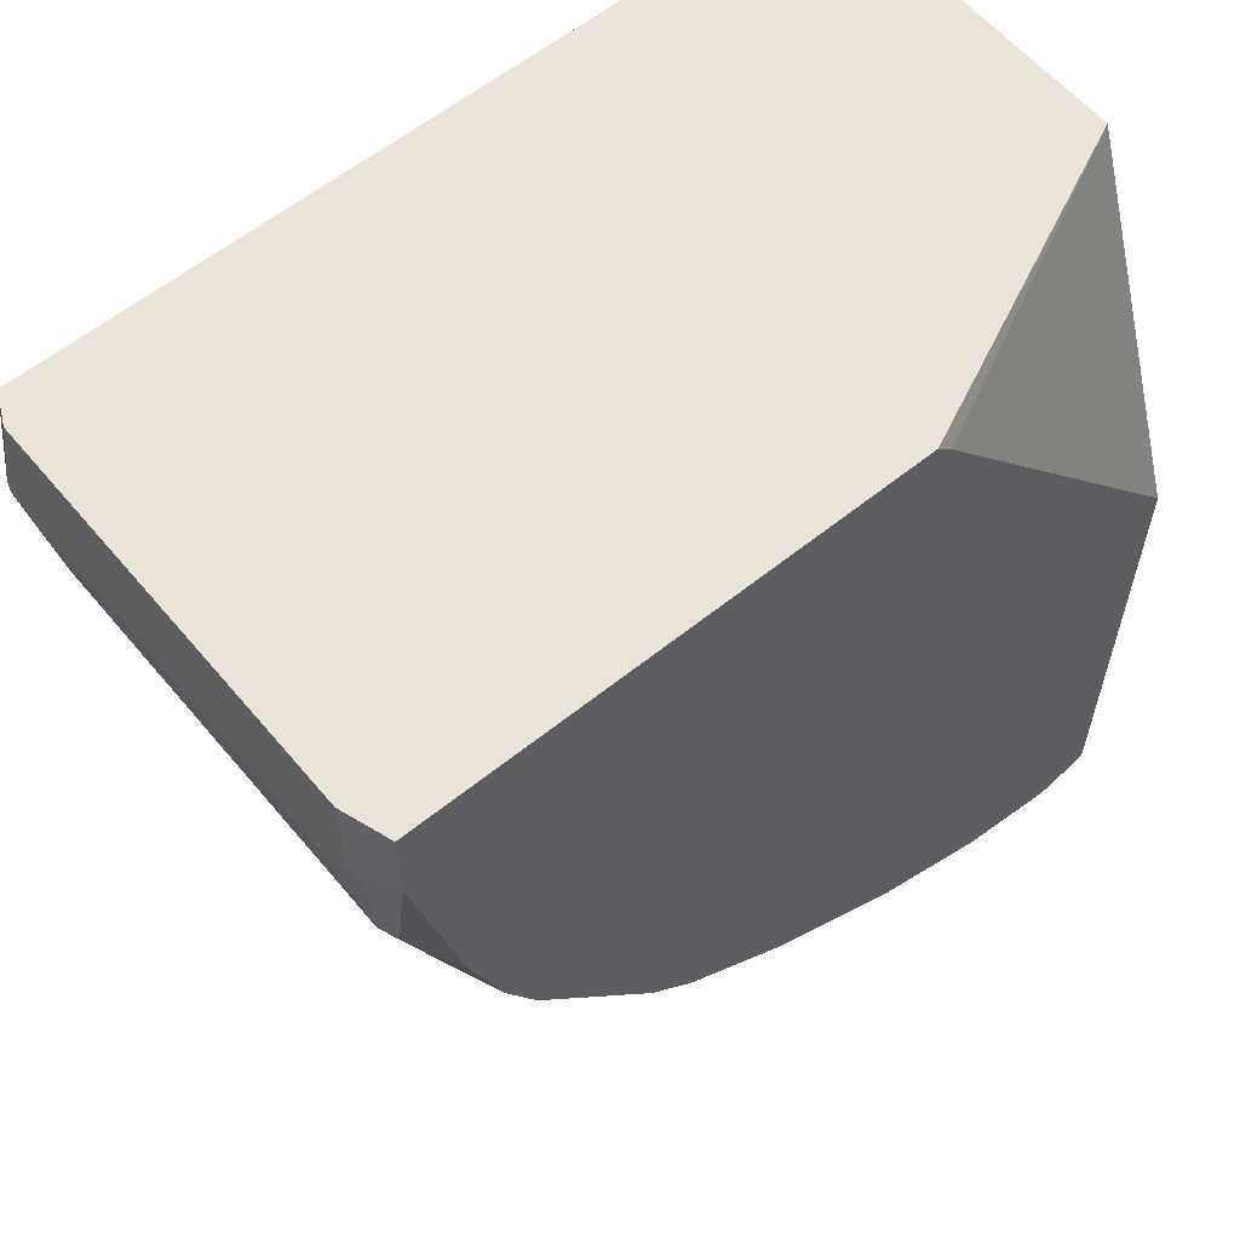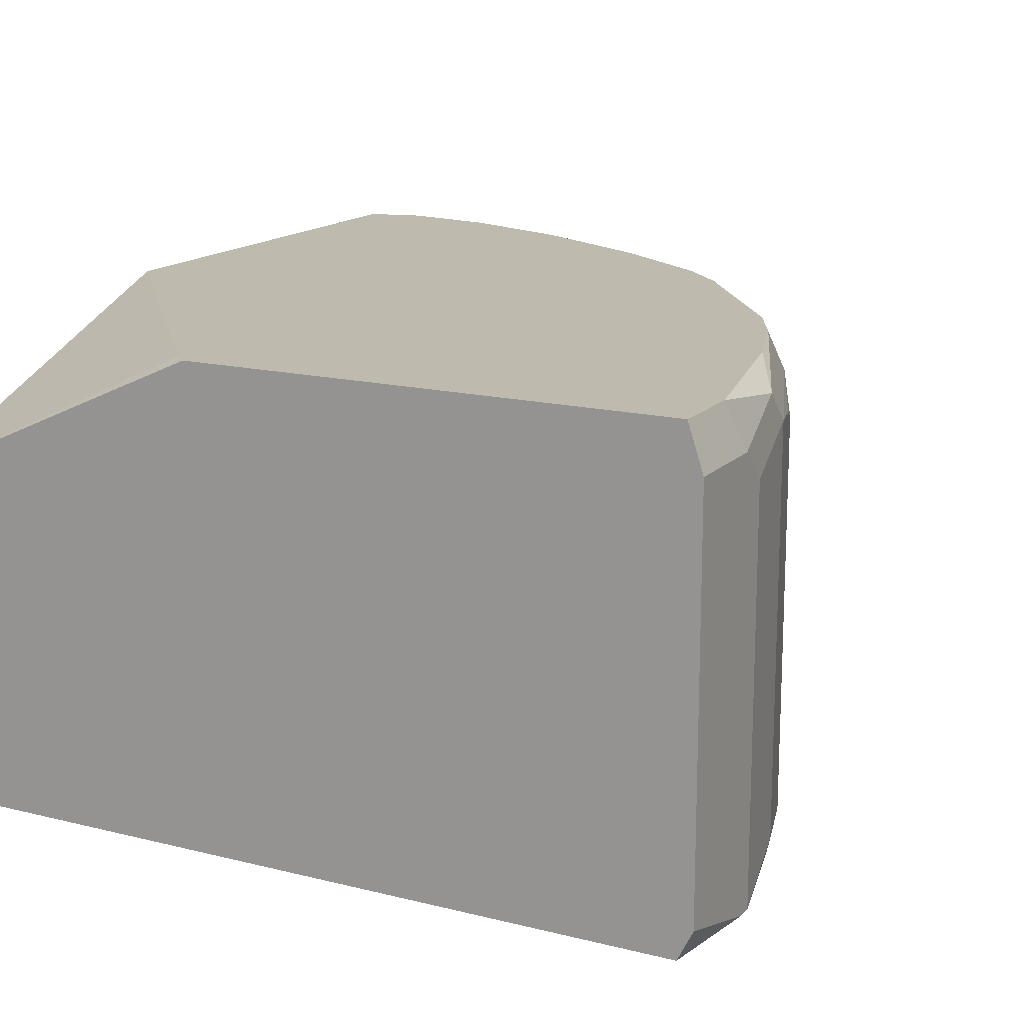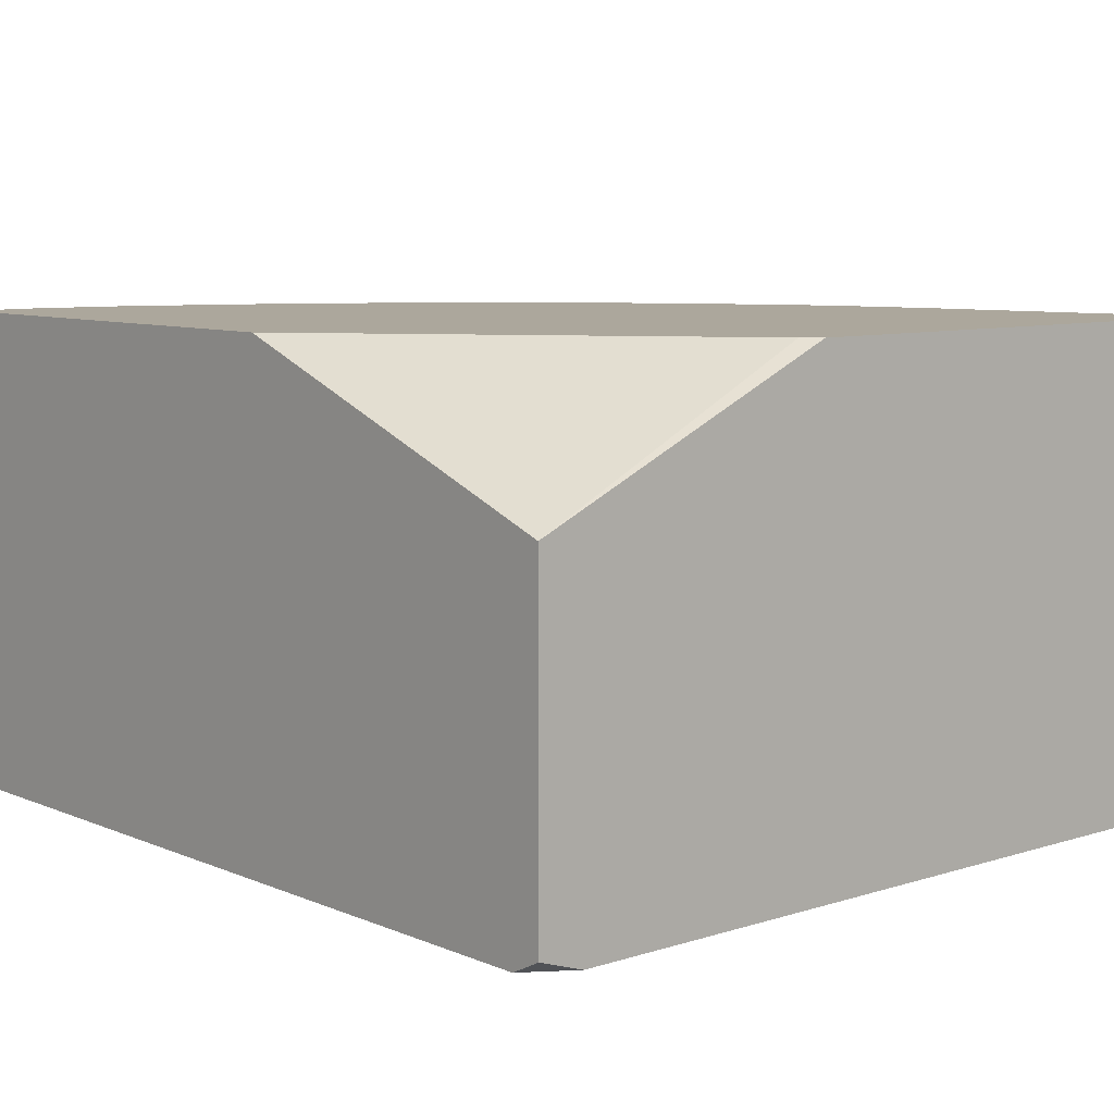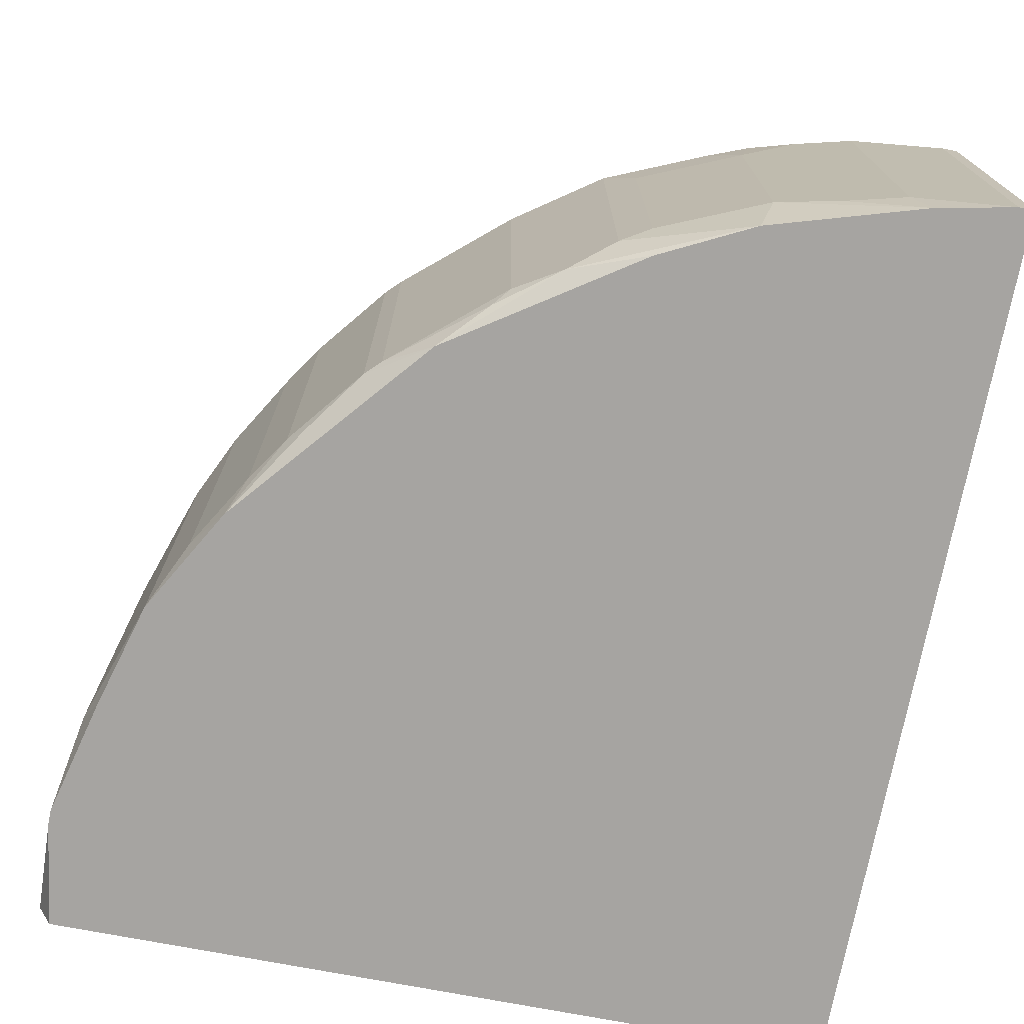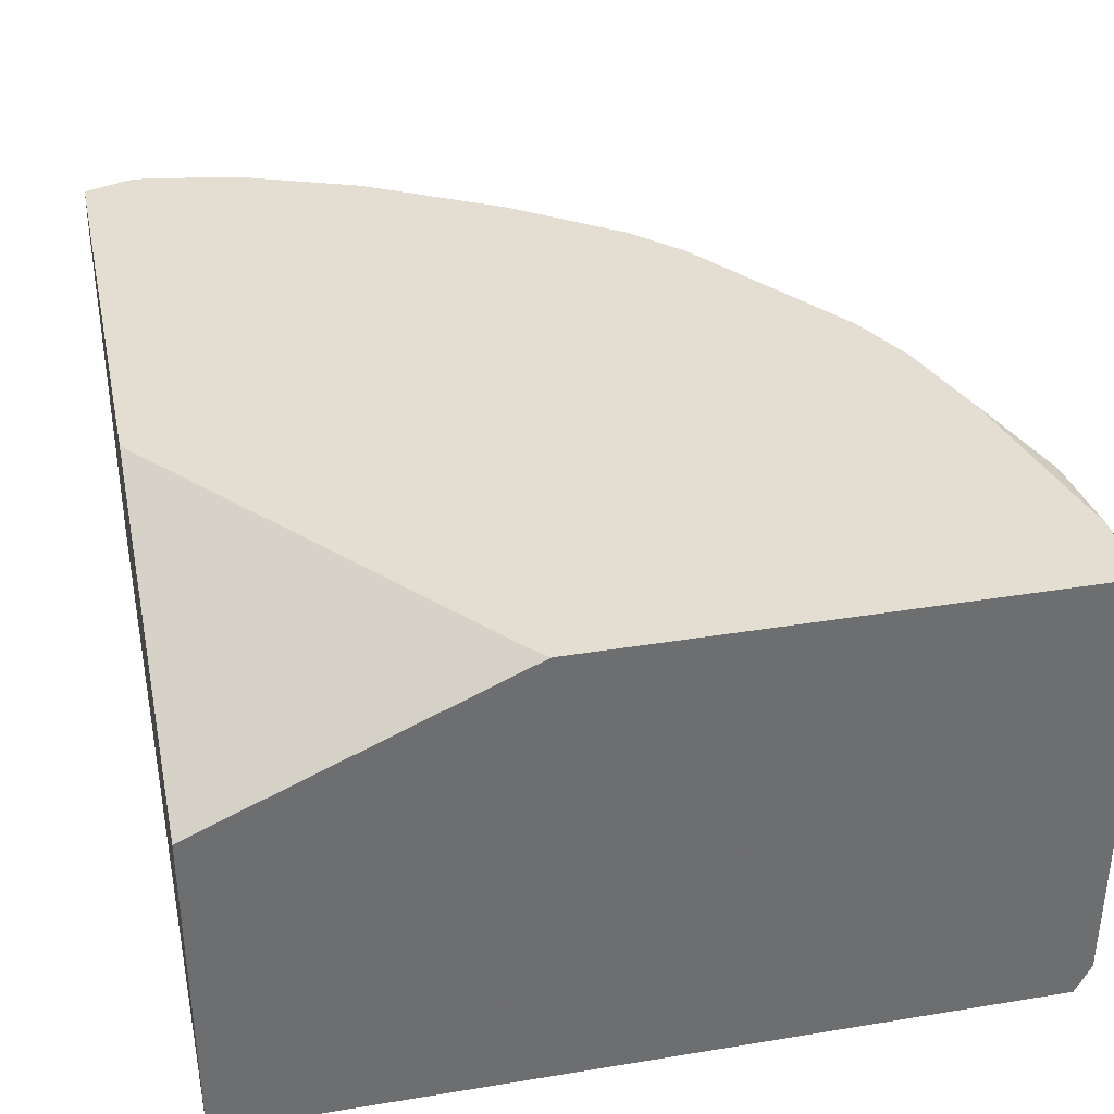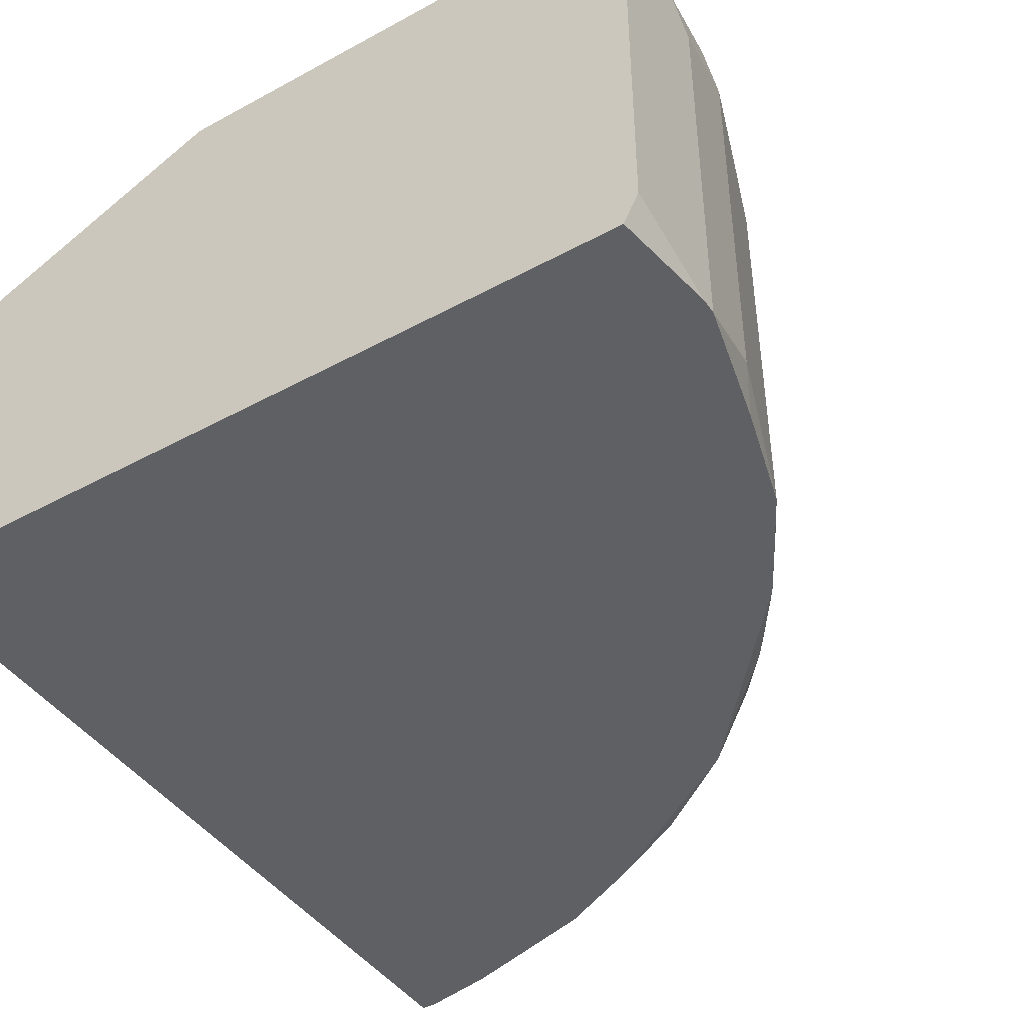
<metadata>
{"format":"obj","ext":"obj","renderer":"f3d","projection":"perspective","resolution":1024,"background":"white","views":[{"elev":59.5,"azim":-39.7,"up":"+Y"},{"elev":15.6,"azim":-152.4,"up":"+Z"},{"elev":8.3,"azim":138.9,"up":"+Z"},{"elev":-73.5,"azim":-10.8,"up":"+Z"},{"elev":36.3,"azim":167.9,"up":"+Z"},{"elev":-43.9,"azim":-147.5,"up":"+Z"}]}
</metadata>
<code>
v -0.03895 -0.005718 -0.02016
v -0.003583 -0.0003789 -0.005481
v -0.003583 -0.0003789 -0.0195
v -0.03895 -0.00505 -0.02016
v -0.003583 -0.001714 -0.02016
v -0.003583 -0.01639 0.0005246
v -0.003583 -0.03708 0.0005246
v -0.003583 -0.03908 -0.002812
v -0.004251 -0.03908 -0.002812
v -0.003583 -0.03908 -0.02016
v -0.004251 -0.03908 -0.02016
v -0.004918 -0.03842 -0.00081
v -0.005585 -0.0003789 -0.02016
v -0.005585 -0.03775 0.0005246
v -0.006252 -0.03775 0.0005246
v -0.007587 -0.03842 -0.02016
v -0.008254 -0.03842 -0.00081
v -0.008254 -0.03842 -0.01816
v -0.009589 -0.03775 -0.0001427
v -0.01026 -0.03708 0.0005246
v -0.01092 -0.03775 -0.00081
v -0.01092 -0.03775 -0.01816
v -0.01293 -0.03708 -0.0001427
v -0.01359 -0.03708 -0.003479
v -0.01359 -0.03708 -0.01749
v -0.01426 -0.03641 -0.02016
v -0.01493 -0.03641 -0.00081
v -0.0156 -0.03508 0.0005246
v -0.01626 -0.001046 0.0005246
v -0.01693 -0.0003789 0.0005246
v -0.0176 -0.03508 -0.0001427
v -0.01826 -0.03441 -0.02016
v -0.01826 -0.03508 -0.003479
v -0.01826 -0.03508 -0.01749
v -0.0196 -0.03441 -0.00081
v -0.0196 -0.03441 -0.01816
v -0.02027 -0.03375 -0.0001427
v -0.0216 -0.03174 0.0005246
v -0.0216 -0.03308 -0.002145
v -0.0216 -0.03308 -0.0195
v -0.0236 -0.03174 -0.001477
v -0.0236 -0.03174 -0.01883
v -0.02427 -0.03108 -0.0195
v -0.02494 -0.03041 -0.00081
v -0.03895 -0.005718 -0.002812
v -0.02627 -0.02841 0.0005246
v -0.02627 -0.02907 -0.02016
v -0.02827 -0.0264 0.0005246
v -0.02827 -0.02774 -0.001477
v -0.02827 -0.02774 -0.01883
v -0.02894 -0.02707 -0.001477
v -0.02894 -0.02707 -0.01883
v -0.03094 -0.0244 -0.0195
v -0.03161 -0.02374 -0.001477
v -0.03161 -0.02374 -0.01883
v -0.03228 -0.0224 -0.00081
v -0.03295 -0.02173 -0.001477
v -0.03295 -0.02173 -0.01883
v -0.03361 -0.01906 0.0005246
v -0.03361 -0.0204 -0.02016
v -0.03495 -0.01639 0.0005246
v -0.03495 -0.0184 -0.001477
v -0.03495 -0.0184 -0.01883
v -0.03628 -0.01239 0.0005246
v -0.03628 -0.01573 -0.002812
v -0.03628 -0.01573 -0.02016
v -0.03695 -0.01373 -0.002145
v -0.03762 -0.01106 -0.02016
v -0.03828 -0.0003789 0.0005246
v -0.03828 -0.0003789 -0.02016
v -0.03828 -0.003716 0.0005246
v -0.03828 -0.008387 -0.0001427
v -0.03828 -0.009721 -0.001477
v -0.03828 -0.009721 -0.01883
v -0.03895 -0.0003789 -0.001477
v -0.03895 -0.0003789 -0.01883
v -0.03895 -0.004383 -0.001477
f 13 3 5
f 29 6 2
f 29 2 30
f 7 8 10
f 7 10 5
f 7 5 3
f 7 3 2
f 7 2 6
f 59 61 62
f 34 36 26
f 75 69 30
f 75 30 2
f 75 2 3
f 75 3 13
f 75 13 70
f 75 70 76
f 4 76 70
f 25 24 33
f 25 33 34
f 25 34 26
f 40 26 36
f 23 24 21
f 9 11 10
f 9 10 8
f 41 42 40
f 41 40 39
f 56 59 62
f 56 48 59
f 57 54 56
f 57 56 62
f 63 66 60
f 63 62 65
f 63 65 66
f 74 73 45
f 74 45 1
f 74 66 65
f 74 65 73
f 67 73 65
f 67 65 62
f 67 62 73
f 72 73 62
f 72 62 61
f 16 25 26
f 43 40 42
f 43 47 40
f 32 40 47
f 32 26 40
f 28 38 37
f 28 23 20
f 46 37 38
f 35 37 41
f 35 41 39
f 35 39 40
f 35 40 36
f 35 36 34
f 35 34 33
f 35 33 24
f 53 52 55
f 53 55 60
f 53 60 47
f 53 47 52
f 50 52 47
f 50 47 43
f 50 43 42
f 68 74 1
f 68 1 4
f 68 4 70
f 68 70 13
f 68 13 5
f 68 5 10
f 68 10 11
f 68 11 16
f 68 16 26
f 68 26 32
f 68 32 47
f 68 47 60
f 68 60 66
f 68 66 74
f 77 72 71
f 77 71 69
f 77 69 75
f 77 75 76
f 77 76 4
f 77 4 1
f 77 1 45
f 77 45 73
f 77 73 72
f 18 16 11
f 49 50 42
f 49 42 41
f 31 35 23
f 31 23 28
f 31 28 37
f 31 37 35
f 27 35 24
f 27 24 23
f 27 23 35
f 12 8 7
f 19 15 20
f 19 20 23
f 58 55 54
f 58 54 57
f 58 57 62
f 58 62 63
f 58 63 60
f 58 60 55
f 64 71 72
f 64 72 61
f 22 21 24
f 22 24 25
f 22 25 16
f 22 16 18
f 51 49 46
f 51 46 48
f 51 48 56
f 51 56 54
f 51 54 55
f 51 55 52
f 51 52 50
f 51 50 49
f 44 49 41
f 44 41 37
f 44 37 46
f 44 46 49
f 14 12 7
f 14 7 6
f 14 6 29
f 14 29 30
f 14 30 69
f 14 69 71
f 14 71 64
f 14 64 61
f 14 61 59
f 14 59 48
f 14 48 46
f 14 46 38
f 14 38 28
f 14 28 20
f 14 20 15
f 17 19 23
f 17 23 21
f 17 21 22
f 17 22 18
f 17 18 11
f 17 11 9
f 17 9 8
f 17 8 12
f 17 12 14
f 17 14 15
f 17 15 19

</code>
